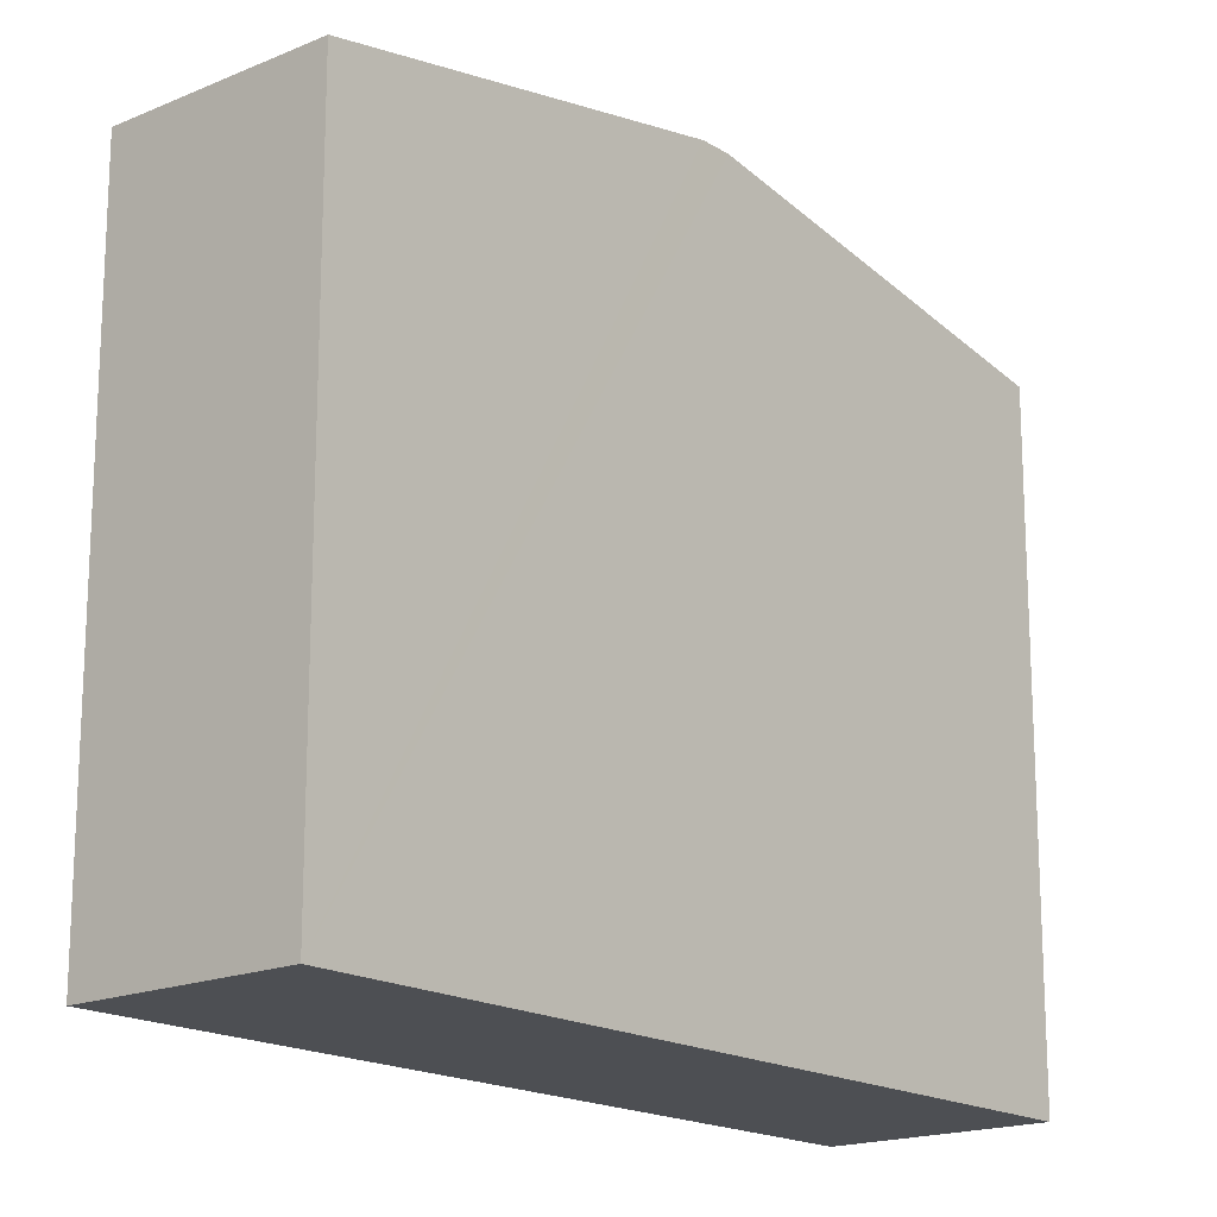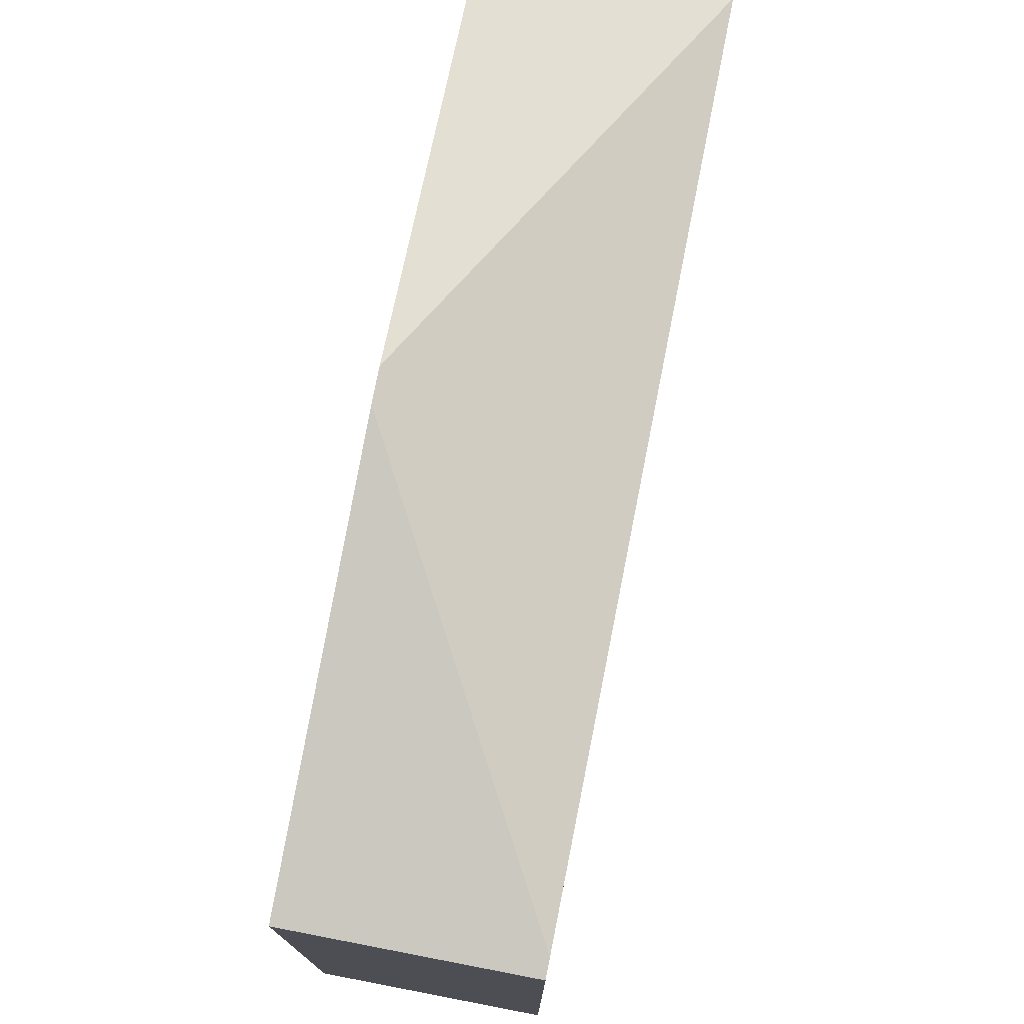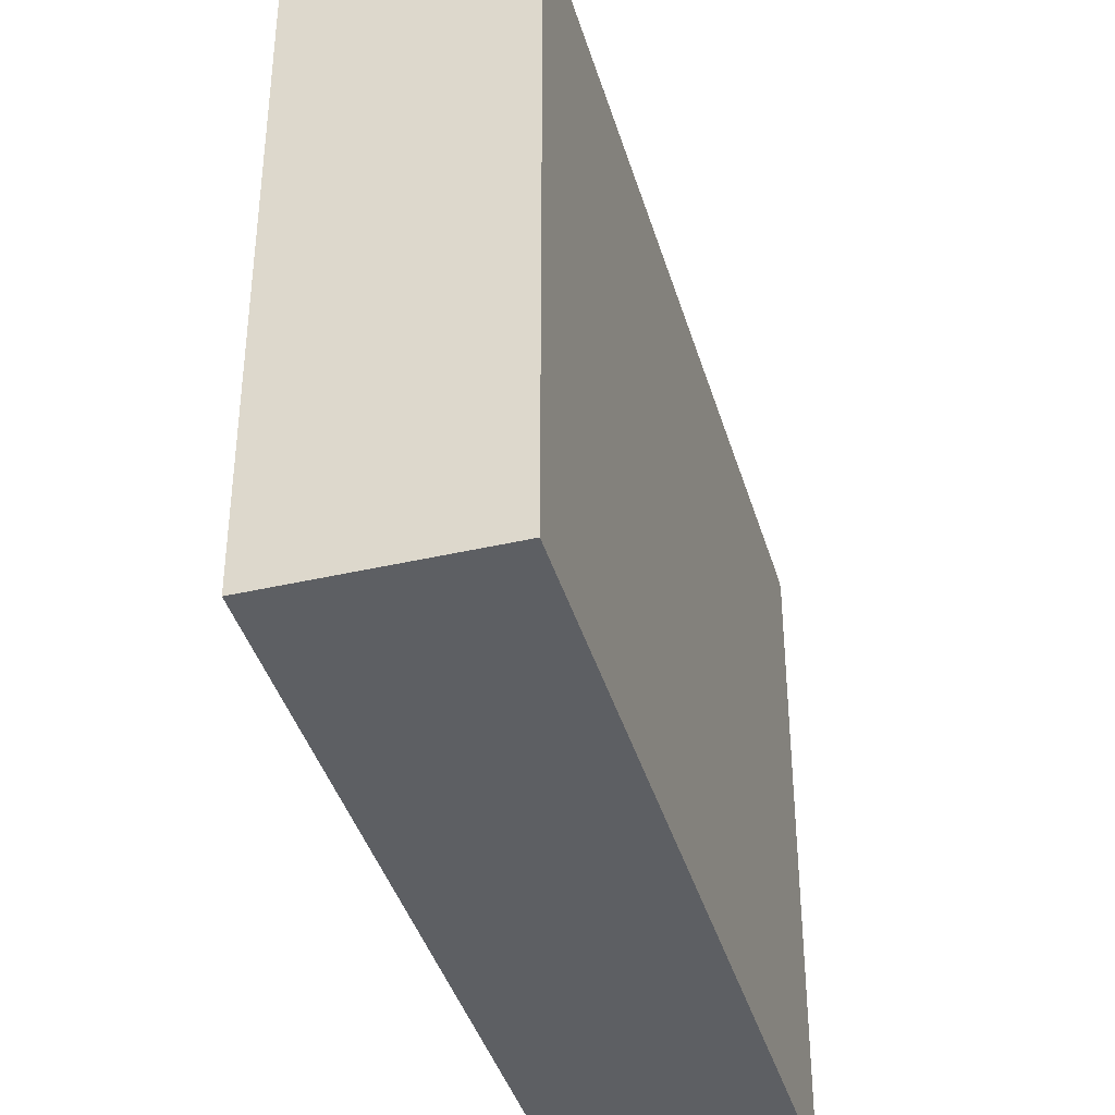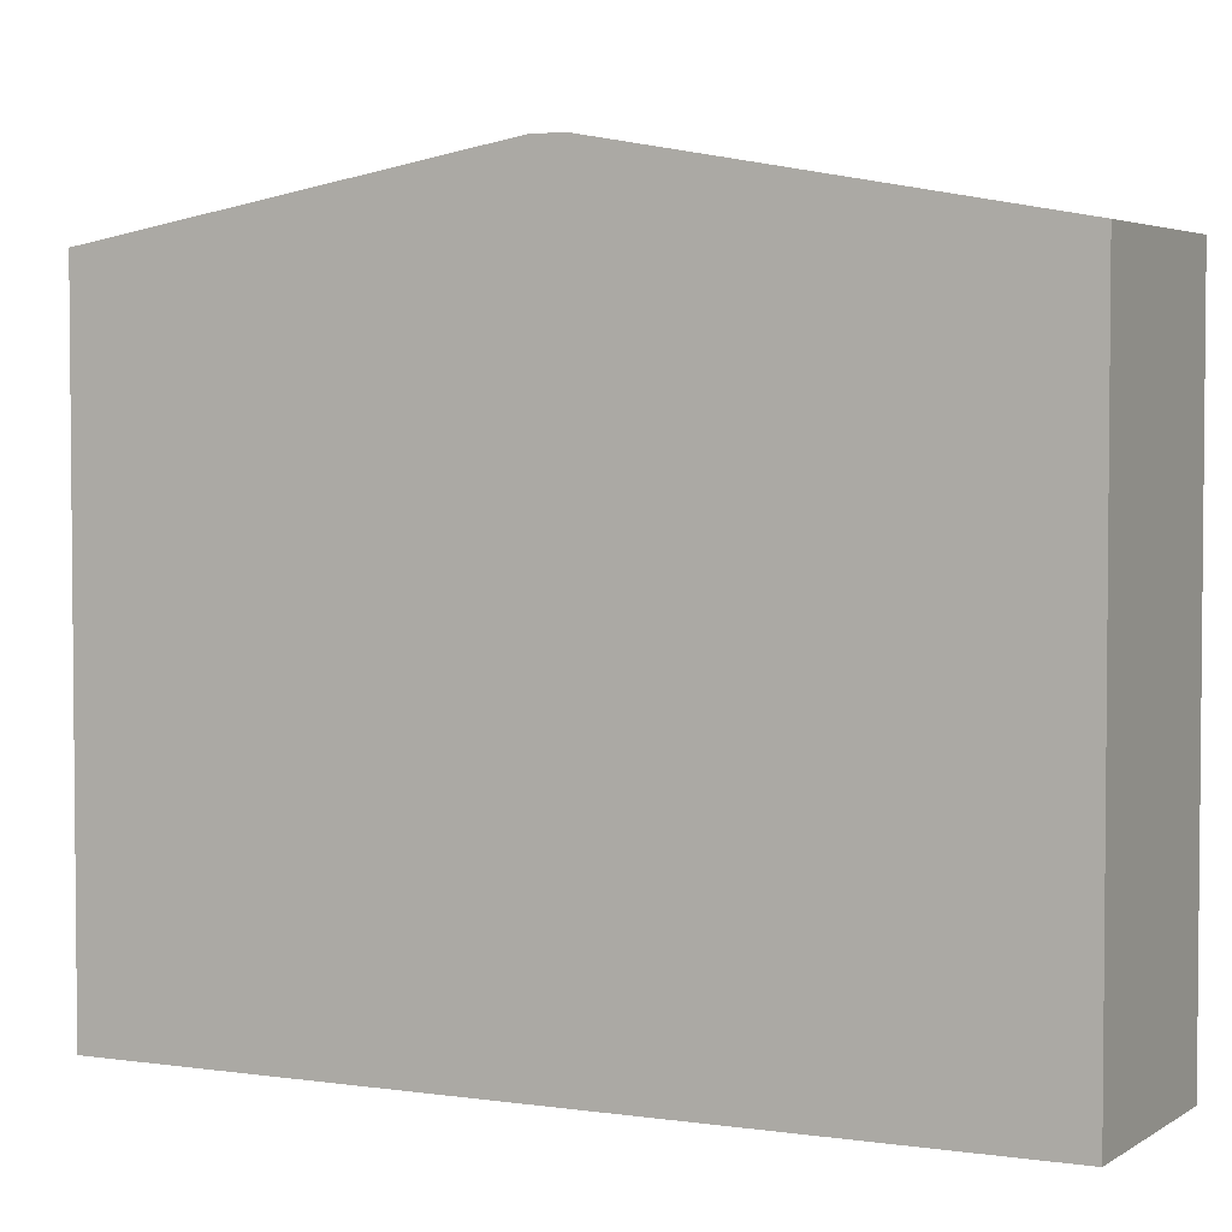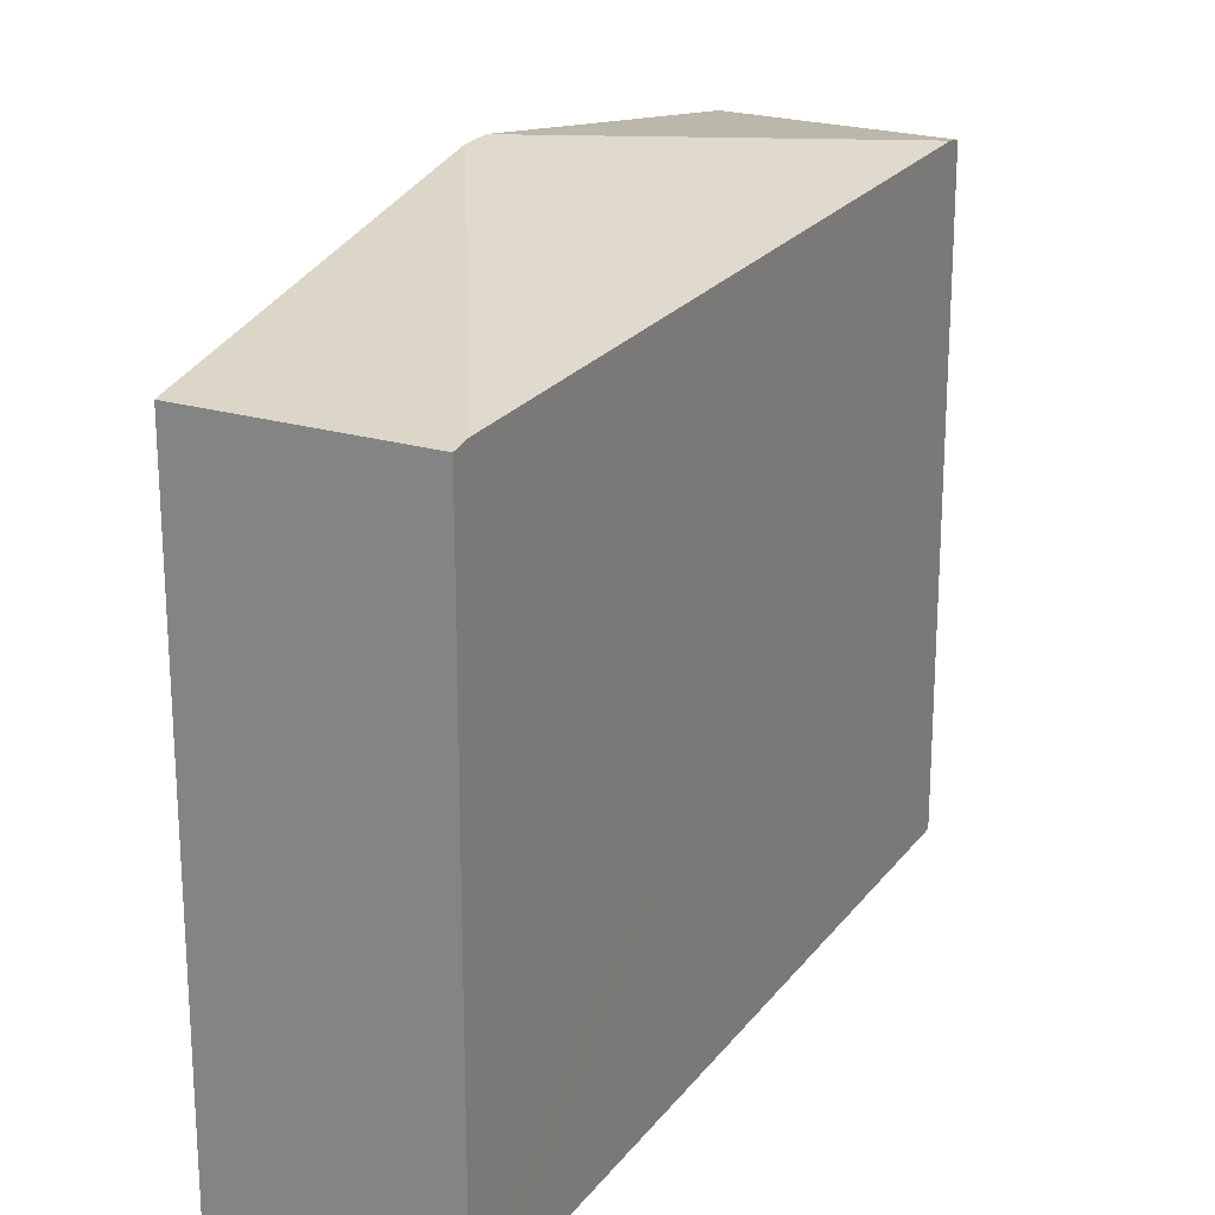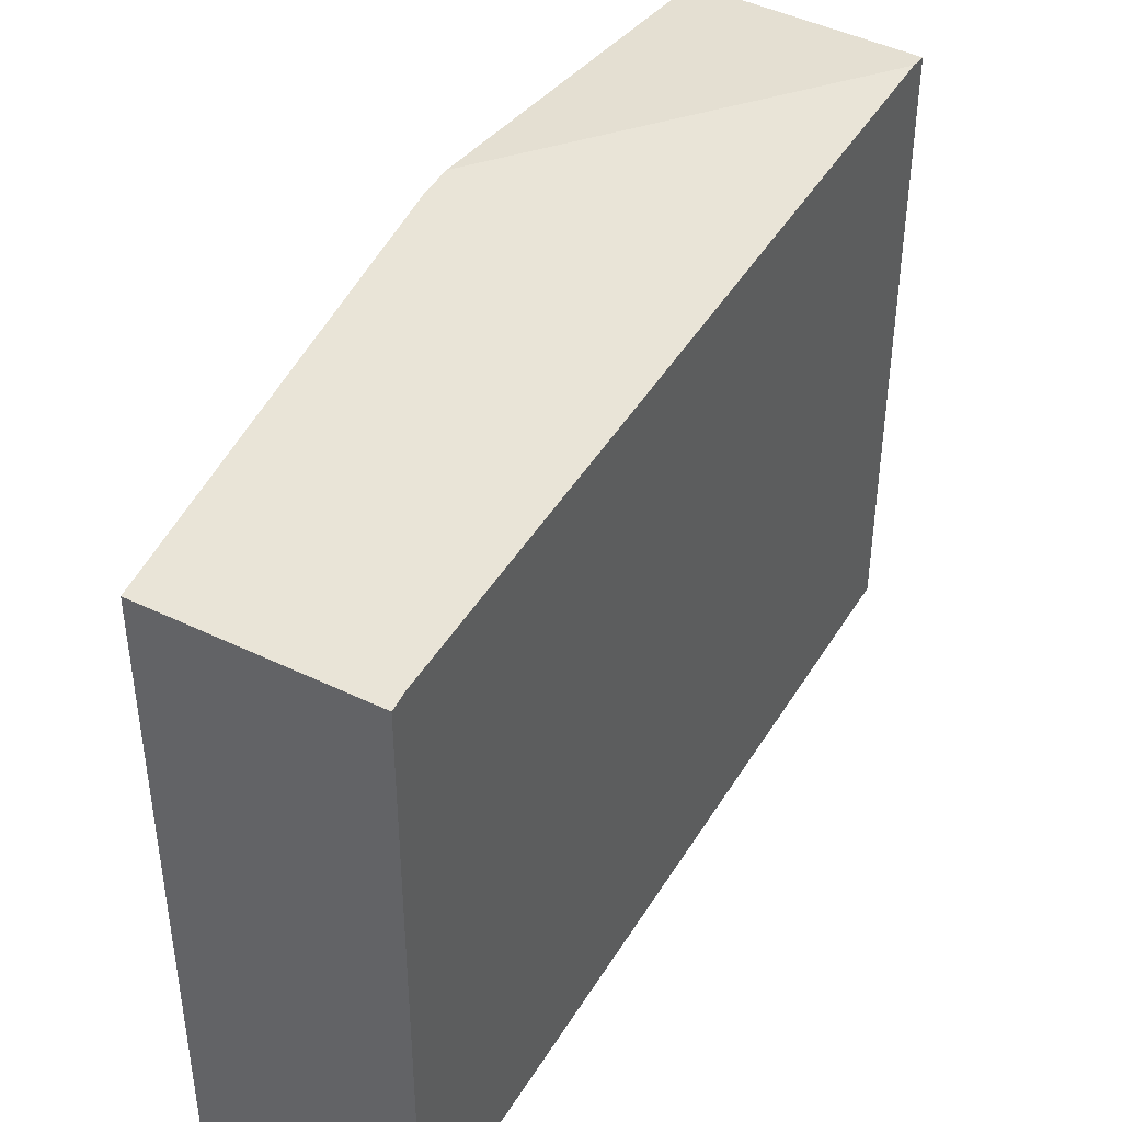
<metadata>
{"format":"obj","ext":"obj","renderer":"f3d","projection":"perspective","resolution":1024,"background":"white","views":[{"elev":-17.6,"azim":-0.1,"up":"+Y"},{"elev":77.1,"azim":150.9,"up":"+Y"},{"elev":-40.4,"azim":155.8,"up":"+Y"},{"elev":3.6,"azim":76.7,"up":"+Y"},{"elev":22.8,"azim":166.8,"up":"+Y"},{"elev":45.1,"azim":169.2,"up":"+Y"}]}
</metadata>
<code>
v  5.385 6.442 -6.369
v  7.187 6.41 -5.089
v  5.501 6.41 -6.506
v  4.537 7.141 -1.957
v  4.33 7.141 -1.712
v  0.116 6.443 -0.137
v  0 6.411 3.926e-16
v  1.678 6.41 1.421
v  5.501 3.984e-16 -6.506
v  5.385 3.9e-16 -6.369
v  0.116 8.389e-18 -0.137
v  0 0 0
v  1.678 -8.701e-17 1.421
v  4.537 1.198e-16 -1.957
v  7.187 3.116e-16 -5.089
v  4.33 1.048e-16 -1.712
g defaultobject
f 1 2 3
f 2 1 4
f 5 1 6
f 1 5 4
f 7 5 6
f 5 7 8
f 9 1 3
f 1 9 6
f 6 9 10
f 6 10 11
f 6 11 7
f 7 11 12
f 12 8 7
f 8 12 13
f 13 5 8
f 5 13 4
f 4 13 2
f 2 13 14
f 2 14 15
f 14 13 16
f 15 3 2
f 3 15 9
f 11 13 12
f 13 11 10
f 13 10 16
f 16 10 14
f 14 10 15
f 15 10 9

</code>
